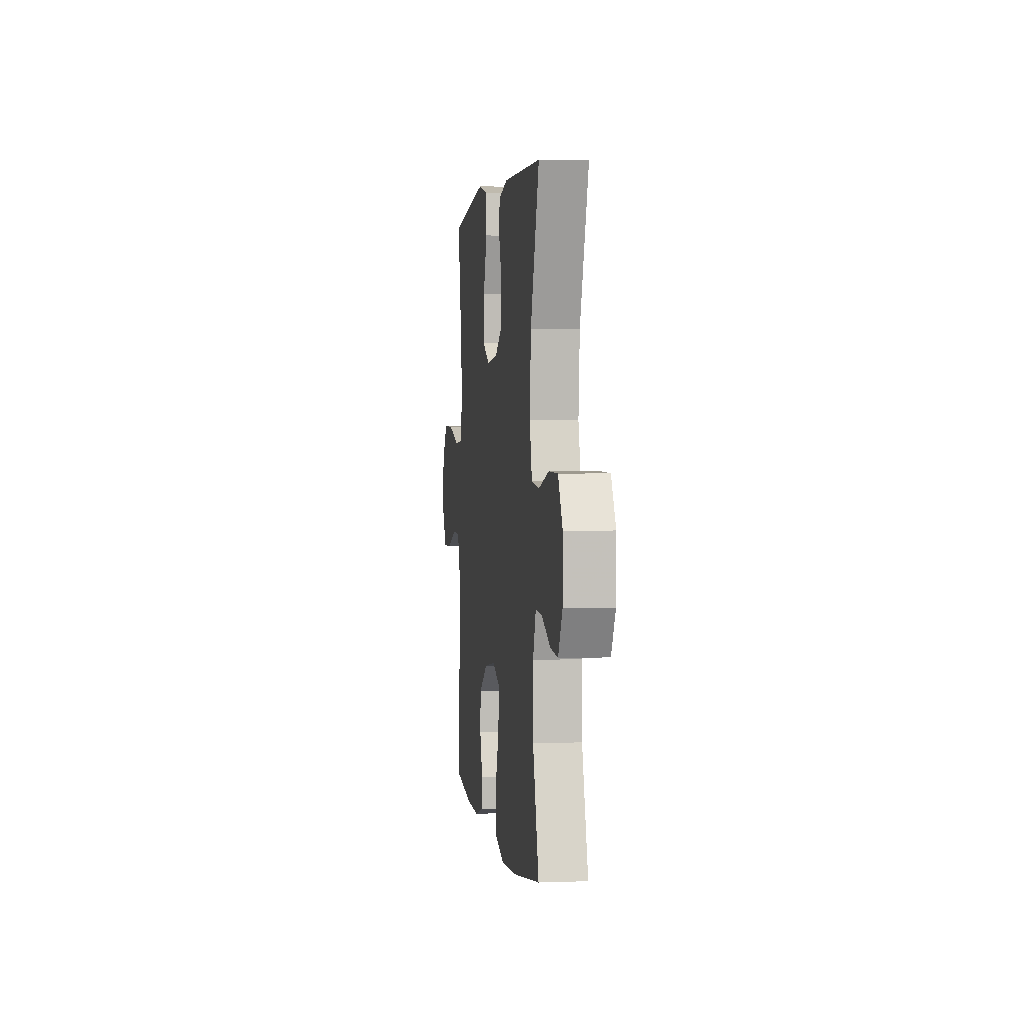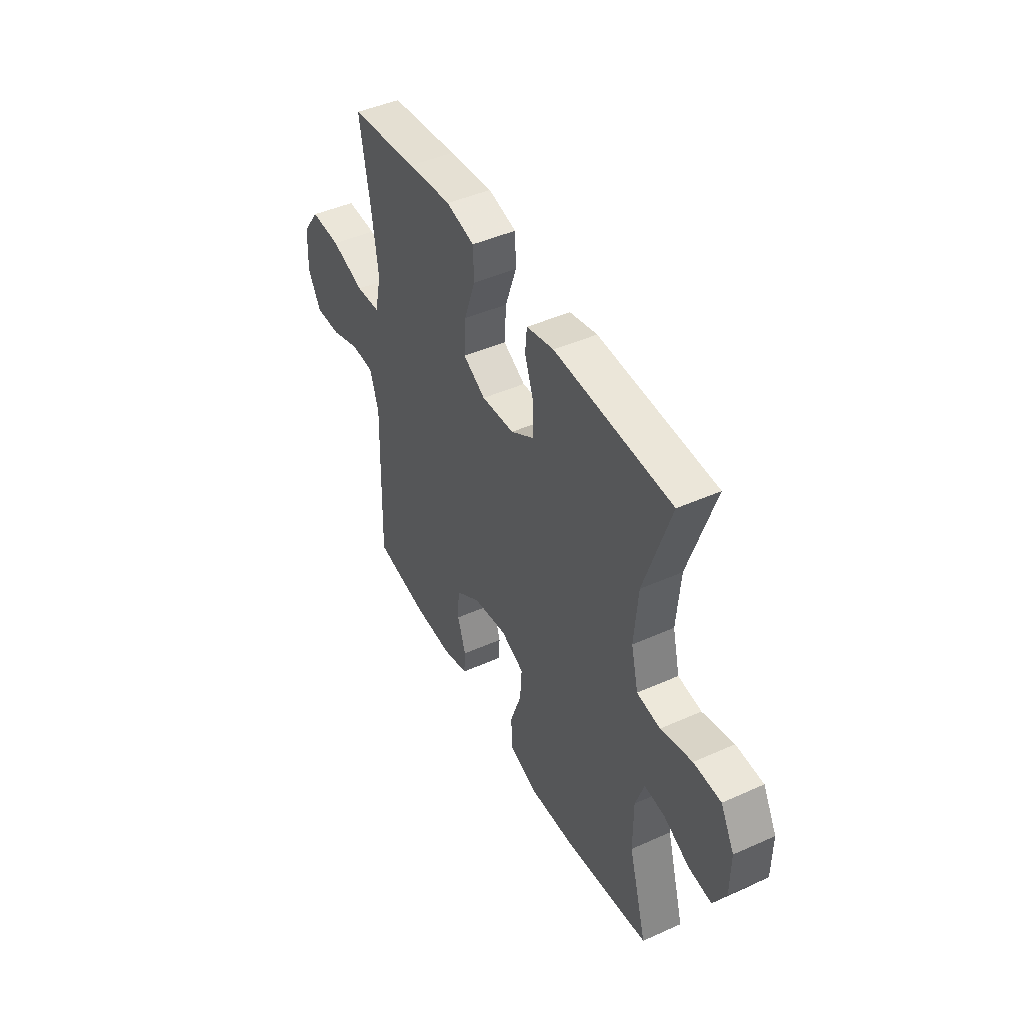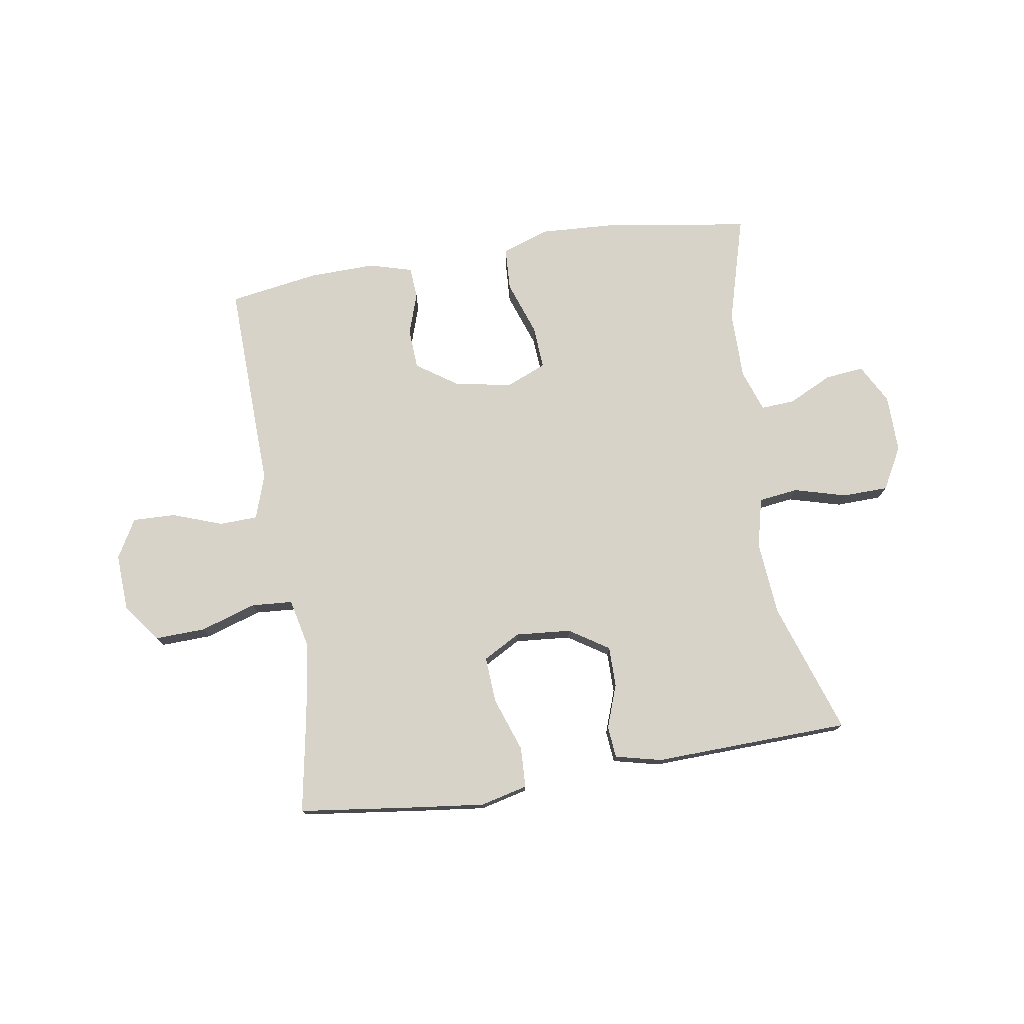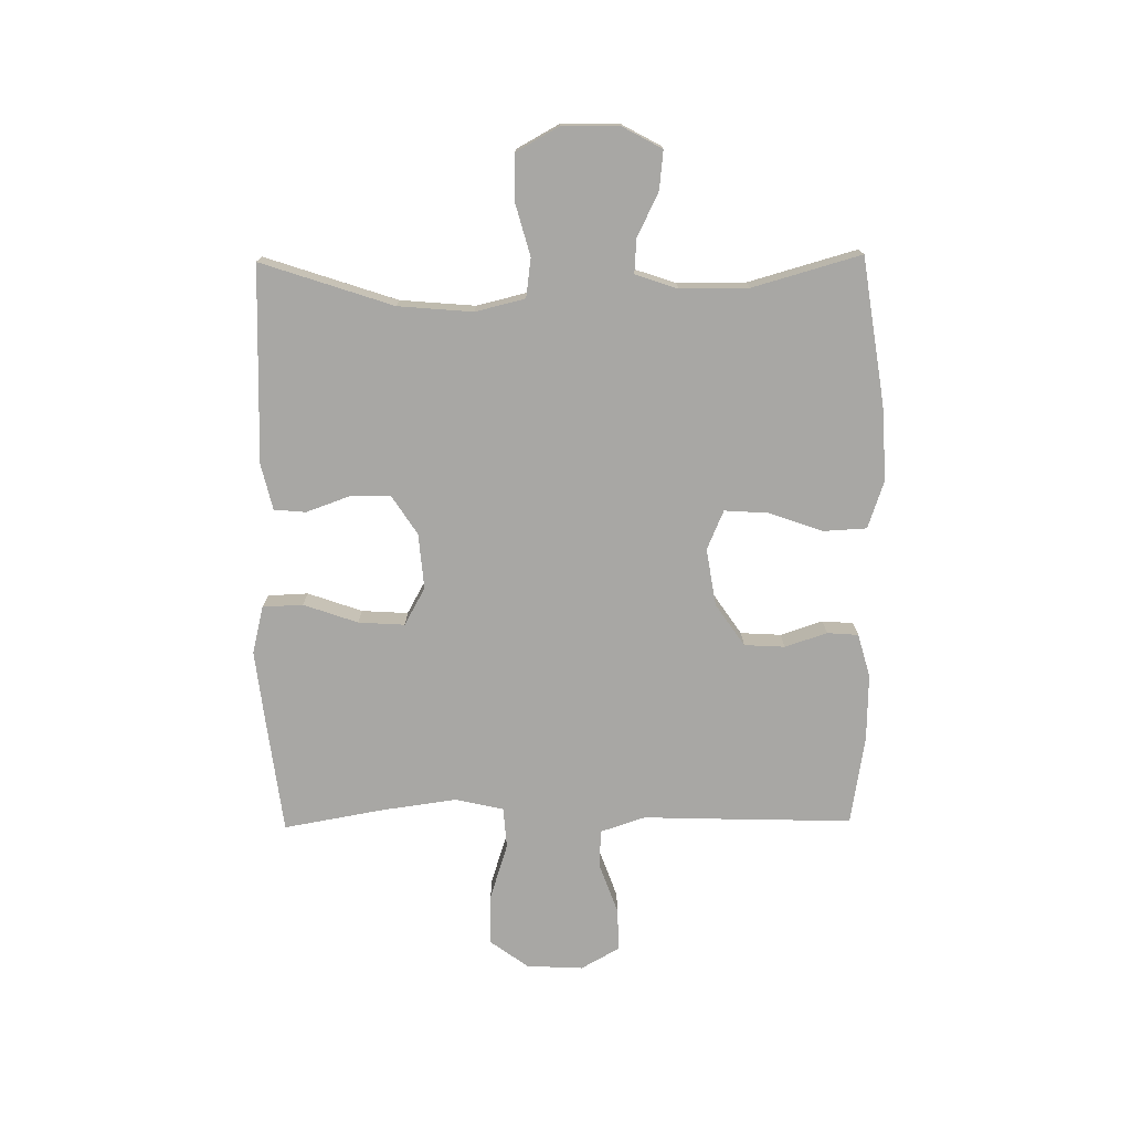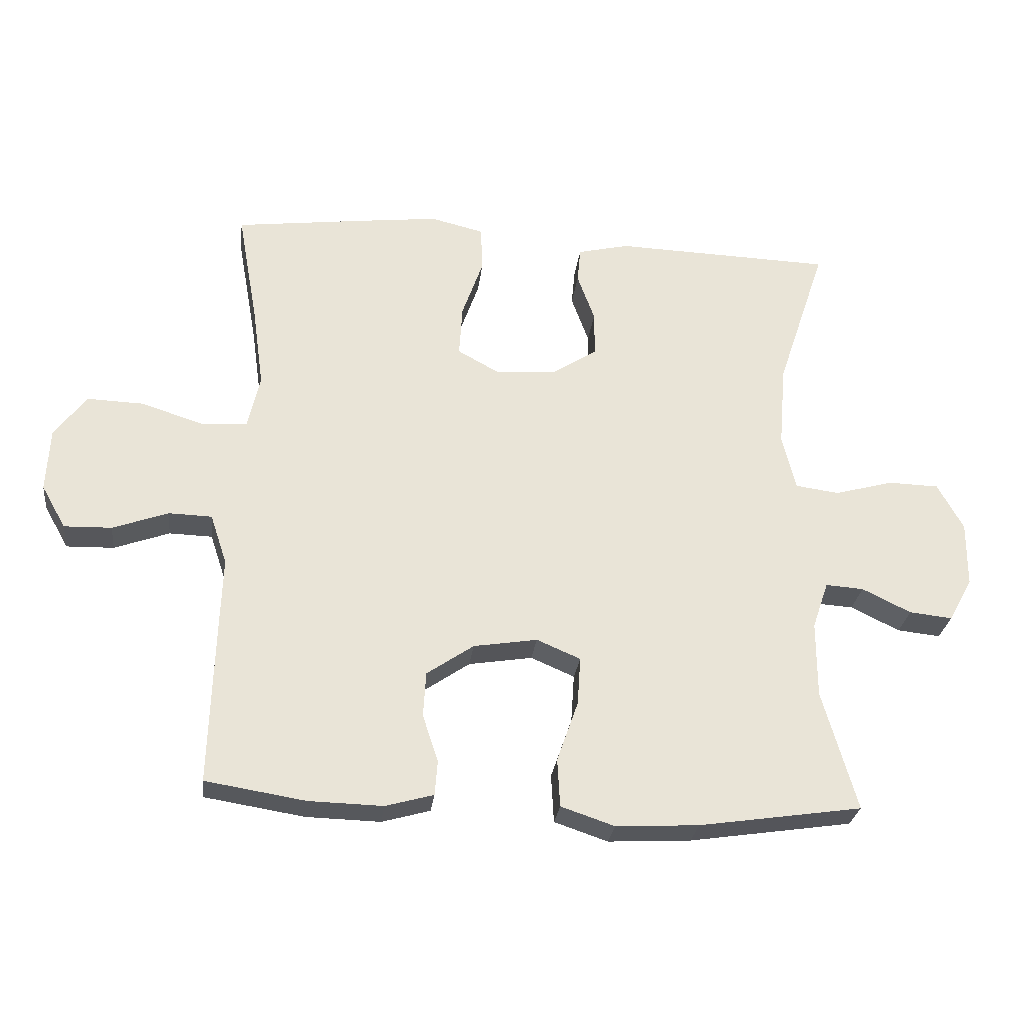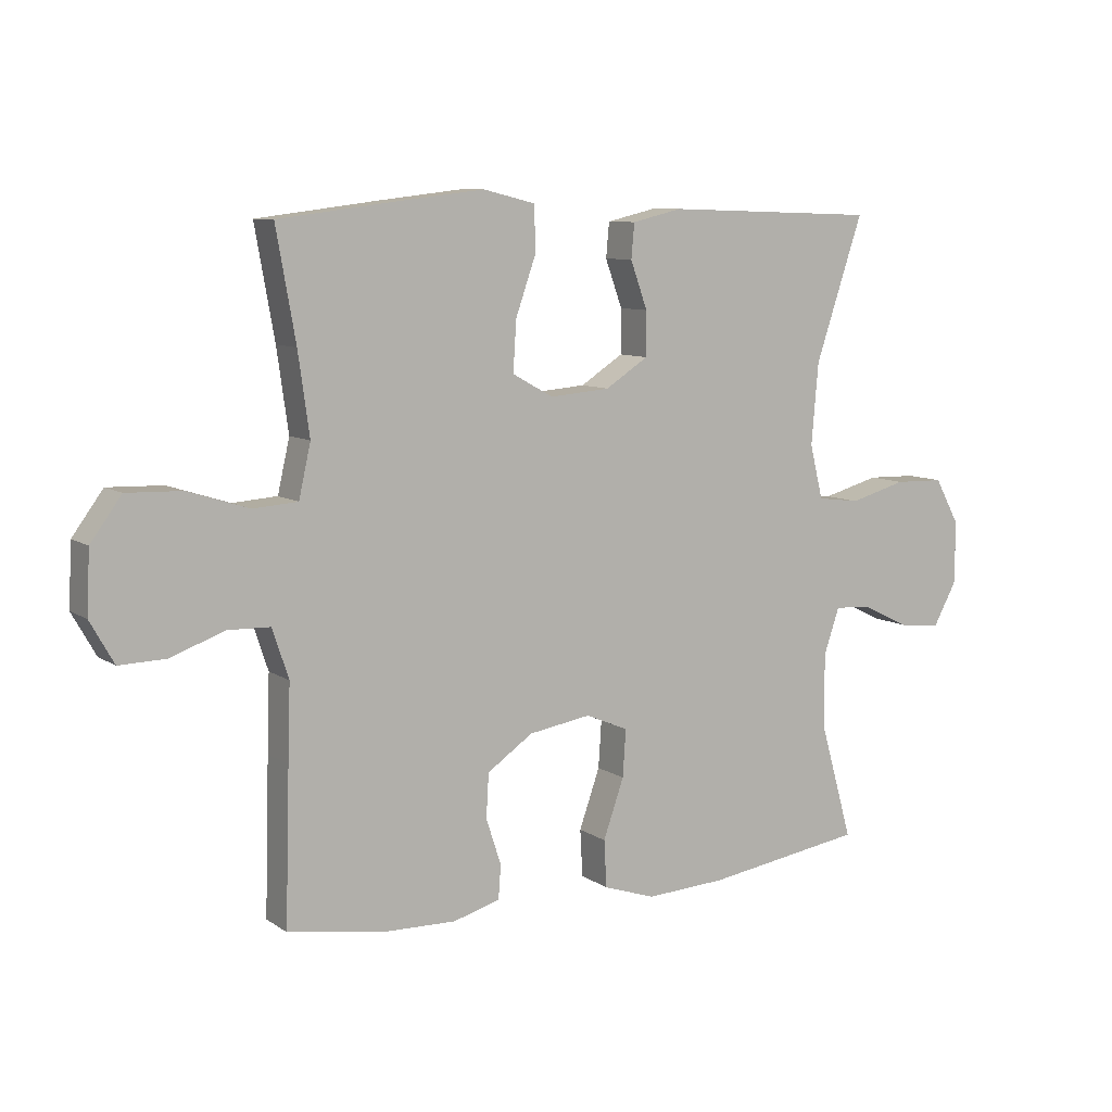
<metadata>
{"format":"obj","ext":"obj","renderer":"f3d","projection":"perspective","resolution":1024,"background":"white","views":[{"elev":1.9,"azim":82.3,"up":"+Z"},{"elev":45.3,"azim":62.7,"up":"+Z"},{"elev":75.8,"azim":-9.0,"up":"+Y"},{"elev":-74.6,"azim":90.7,"up":"+Y"},{"elev":-27.7,"azim":-6.8,"up":"+Z"},{"elev":8.8,"azim":-31.0,"up":"+Z"}]}
</metadata>
<code>
v -0.5 0.07 -0.5
v -0.493 0.07 -0.257
v -0.489 0.07 -0.137
v -0.515 0.07 -0.059
v -0.582 0.07 -0.057
v -0.668 0.07 -0.088
v -0.742 0.07 -0.09
v -0.78 0.07 -0.023
v -0.775 0.07 0.075
v -0.726 0.07 0.142
v -0.638 0.07 0.139
v -0.541 0.07 0.108
v -0.47 0.07 0.113
v -0.451 0.07 0.197
v -0.469 0.07 0.326
v -0.5 0.07 0.5
v -0.302 0.07 0.525
v -0.174 0.07 0.54
v -0.092 0.07 0.52
v -0.089 0.07 0.45
v -0.122 0.07 0.356
v -0.127 0.07 0.276
v -0.062 0.07 0.24
v 0.034 0.07 0.248
v 0.102 0.07 0.292
v 0.102 0.07 0.362
v 0.075 0.07 0.437
v 0.08 0.07 0.492
v 0.16 0.07 0.511
v 0.5 0.07 0.5
v 0.424 0.07 0.272
v 0.413 0.07 0.143
v 0.434 0.07 0.057
v 0.502 0.07 0.048
v 0.593 0.07 0.073
v 0.672 0.07 0.071
v 0.712 0.07 -0.002
v 0.711 0.07 -0.102
v 0.674 0.07 -0.17
v 0.607 0.07 -0.163
v 0.531 0.07 -0.126
v 0.472 0.07 -0.122
v 0.447 0.07 -0.195
v 0.447 0.07 -0.313
v 0.5 0.07 -0.5
v 0.247 0.07 -0.538
v 0.118 0.07 -0.545
v 0.035 0.07 -0.517
v 0.031 0.07 -0.442
v 0.064 0.07 -0.348
v 0.069 0.07 -0.273
v 0.001 0.07 -0.244
v -0.098 0.07 -0.26
v -0.171 0.07 -0.31
v -0.175 0.07 -0.38
v -0.151 0.07 -0.453
v -0.155 0.07 -0.507
v -0.23 0.07 -0.528
v -0.345 0.07 -0.525
v -0.5 0 -0.5
v -0.493 0 -0.257
v -0.489 0 -0.137
v -0.515 0 -0.059
v -0.582 0 -0.057
v -0.668 0 -0.088
v -0.742 0 -0.09
v -0.78 0 -0.023
v -0.775 0 0.075
v -0.726 0 0.142
v -0.638 0 0.139
v -0.541 0 0.108
v -0.47 0 0.113
v -0.451 0 0.197
v -0.469 0 0.326
v -0.5 0 0.5
v -0.302 0 0.525
v -0.174 0 0.54
v -0.092 0 0.52
v -0.089 0 0.45
v -0.122 0 0.356
v -0.127 0 0.276
v -0.062 0 0.24
v 0.034 0 0.248
v 0.102 0 0.292
v 0.102 0 0.362
v 0.075 0 0.437
v 0.08 0 0.492
v 0.16 0 0.511
v 0.5 0 0.5
v 0.424 0 0.272
v 0.413 0 0.143
v 0.434 0 0.057
v 0.502 0 0.048
v 0.593 0 0.073
v 0.672 0 0.071
v 0.712 0 -0.002
v 0.711 0 -0.102
v 0.674 0 -0.17
v 0.607 0 -0.163
v 0.531 0 -0.126
v 0.472 0 -0.122
v 0.447 0 -0.195
v 0.447 0 -0.313
v 0.5 0 -0.5
v 0.247 0 -0.538
v 0.118 0 -0.545
v 0.035 0 -0.517
v 0.031 0 -0.442
v 0.064 0 -0.348
v 0.069 0 -0.273
v 0.001 0 -0.244
v -0.098 0 -0.26
v -0.171 0 -0.31
v -0.175 0 -0.38
v -0.151 0 -0.453
v -0.155 0 -0.507
v -0.23 0 -0.528
v -0.345 0 -0.525
f 55 56 57 58
f 54 55 58 59
f 47 48 49 50
f 47 50 51
f 44 45 46 47
f 43 44 47 51
f 42 43 51 52
f 38 39 40 41
f 38 41 42
f 37 38 42
f 34 35 36 37
f 33 34 37 42
f 32 33 42 52
f 28 29 30 31
f 26 27 28 31
f 25 26 31 32
f 24 25 32 52
f 18 19 20 21
f 18 21 22
f 15 16 17 18
f 14 15 18 22
f 13 14 22 23
f 9 10 11 12
f 9 12 13
f 8 9 13
f 5 6 7 8
f 4 5 8 13
f 3 4 13 23
f 54 59 1 2
f 53 54 2 3
f 24 52 53
f 3 23 24 53
f 117 116 115 114
f 118 117 114 113
f 109 108 107 106
f 110 109 106
f 106 105 104 103
f 110 106 103 102
f 111 110 102 101
f 100 99 98 97
f 101 100 97
f 101 97 96
f 96 95 94 93
f 101 96 93 92
f 111 101 92 91
f 90 89 88 87
f 90 87 86 85
f 91 90 85 84
f 111 91 84 83
f 80 79 78 77
f 81 80 77
f 77 76 75 74
f 81 77 74 73
f 82 81 73 72
f 71 70 69 68
f 72 71 68
f 72 68 67
f 67 66 65 64
f 72 67 64 63
f 82 72 63 62
f 61 60 118 113
f 62 61 113 112
f 112 111 83
f 112 83 82 62
f 1 60 61 2
f 2 61 62 3
f 3 62 63 4
f 4 63 64 5
f 5 64 65 6
f 6 65 66 7
f 7 66 67 8
f 8 67 68 9
f 9 68 69 10
f 10 69 70 11
f 11 70 71 12
f 12 71 72 13
f 13 72 73 14
f 14 73 74 15
f 15 74 75 16
f 16 75 76 17
f 17 76 77 18
f 18 77 78 19
f 19 78 79 20
f 20 79 80 21
f 21 80 81 22
f 22 81 82 23
f 23 82 83 24
f 24 83 84 25
f 25 84 85 26
f 26 85 86 27
f 27 86 87 28
f 28 87 88 29
f 29 88 89 30
f 30 89 90 31
f 31 90 91 32
f 32 91 92 33
f 33 92 93 34
f 34 93 94 35
f 35 94 95 36
f 36 95 96 37
f 37 96 97 38
f 38 97 98 39
f 39 98 99 40
f 40 99 100 41
f 41 100 101 42
f 42 101 102 43
f 43 102 103 44
f 44 103 104 45
f 45 104 105 46
f 46 105 106 47
f 47 106 107 48
f 48 107 108 49
f 49 108 109 50
f 50 109 110 51
f 51 110 111 52
f 52 111 112 53
f 53 112 113 54
f 54 113 114 55
f 55 114 115 56
f 56 115 116 57
f 57 116 117 58
f 58 117 118 59
f 59 118 60 1

</code>
